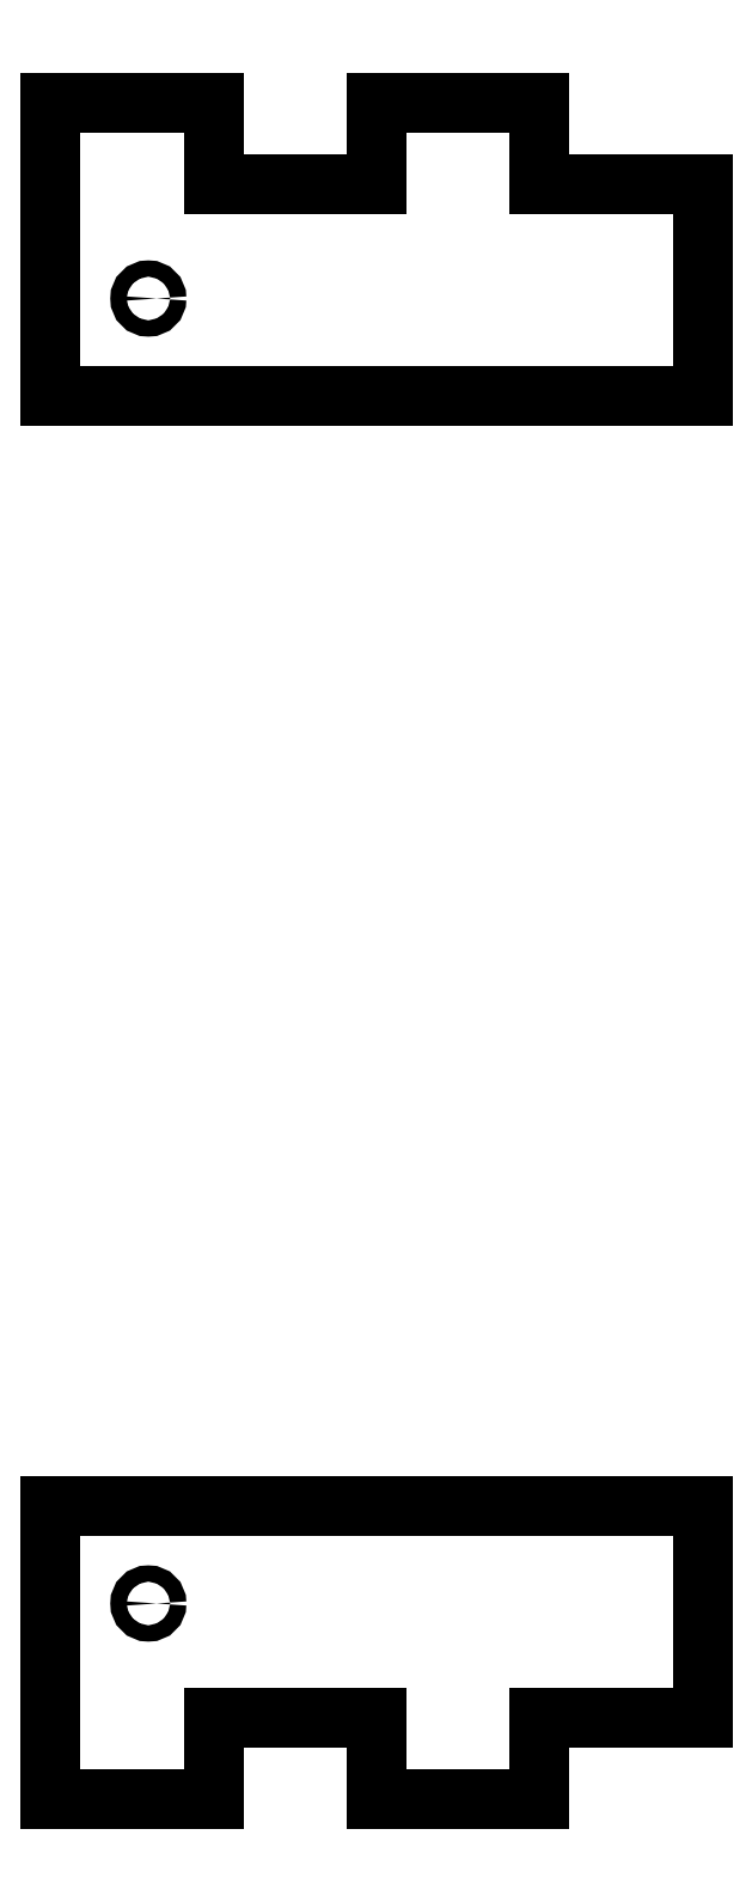
<metadata>
{"format":"dxf","ext":"dxf","renderer":"ezdxf+matplotlib","layout":"modelspace","background":"white","min_lineweight":24,"dpi":150}
</metadata>
<code>
0
SECTION
2
ENTITIES
0
INSERT
2
SHAPE2DVIEW010
8
0
10
0
20
0
30
0
0
ENDSEC
0
EOF

</code>
